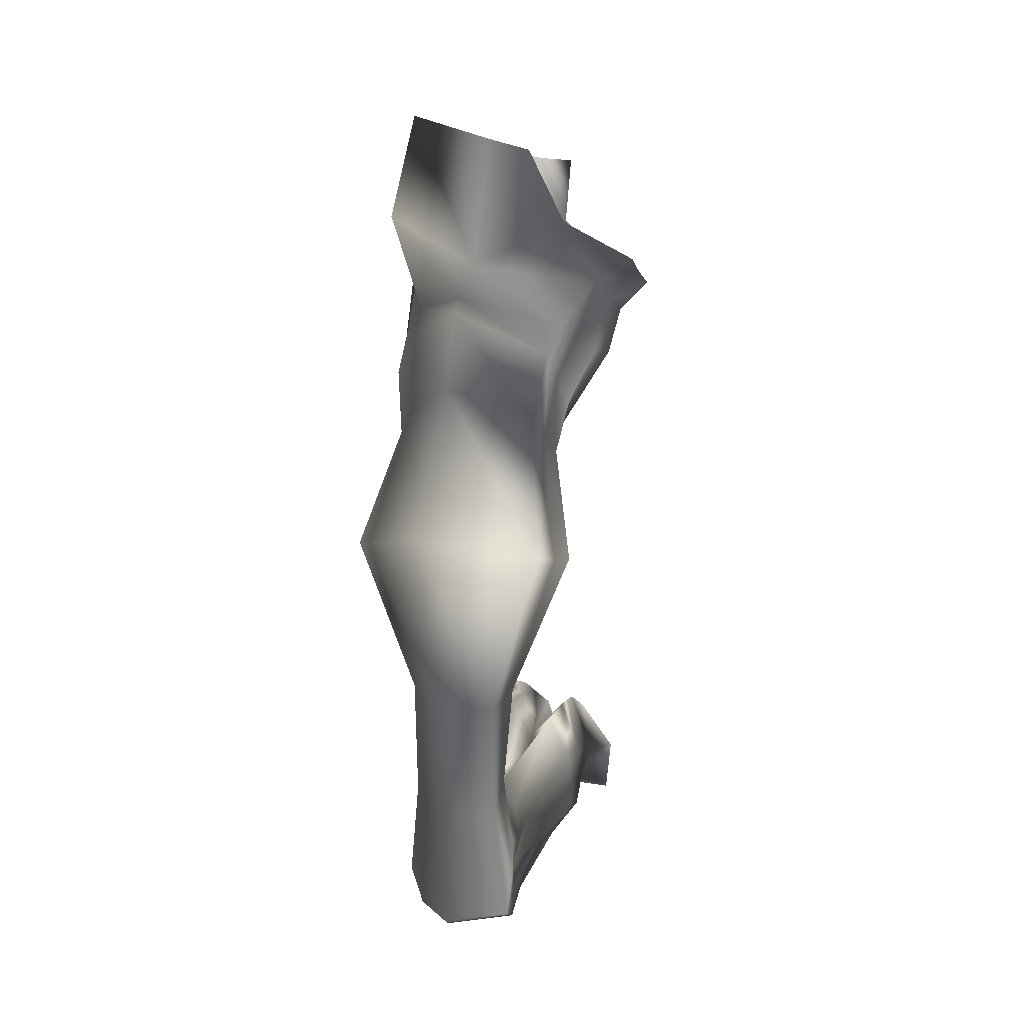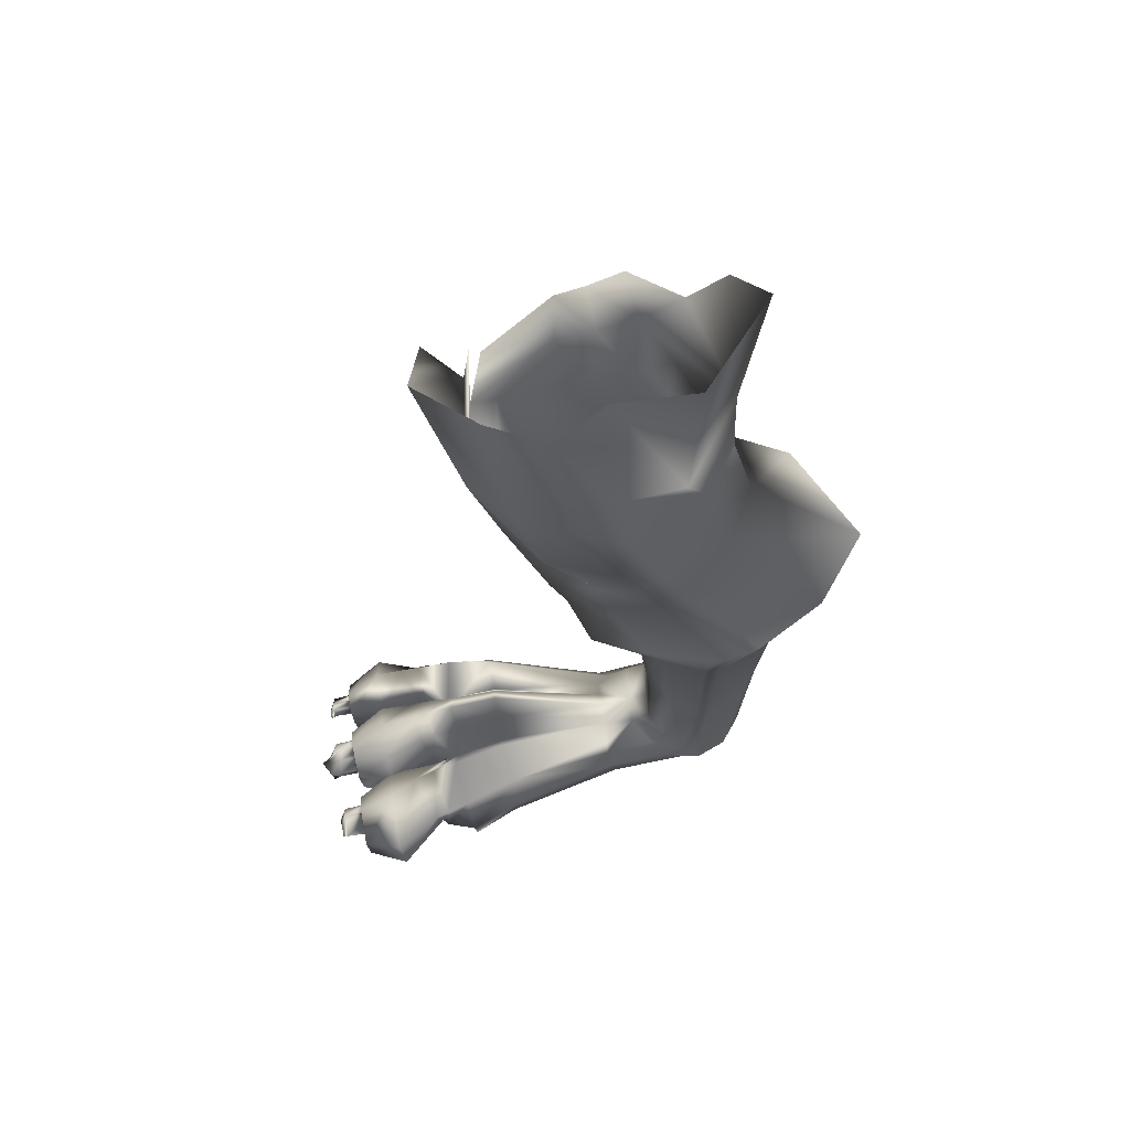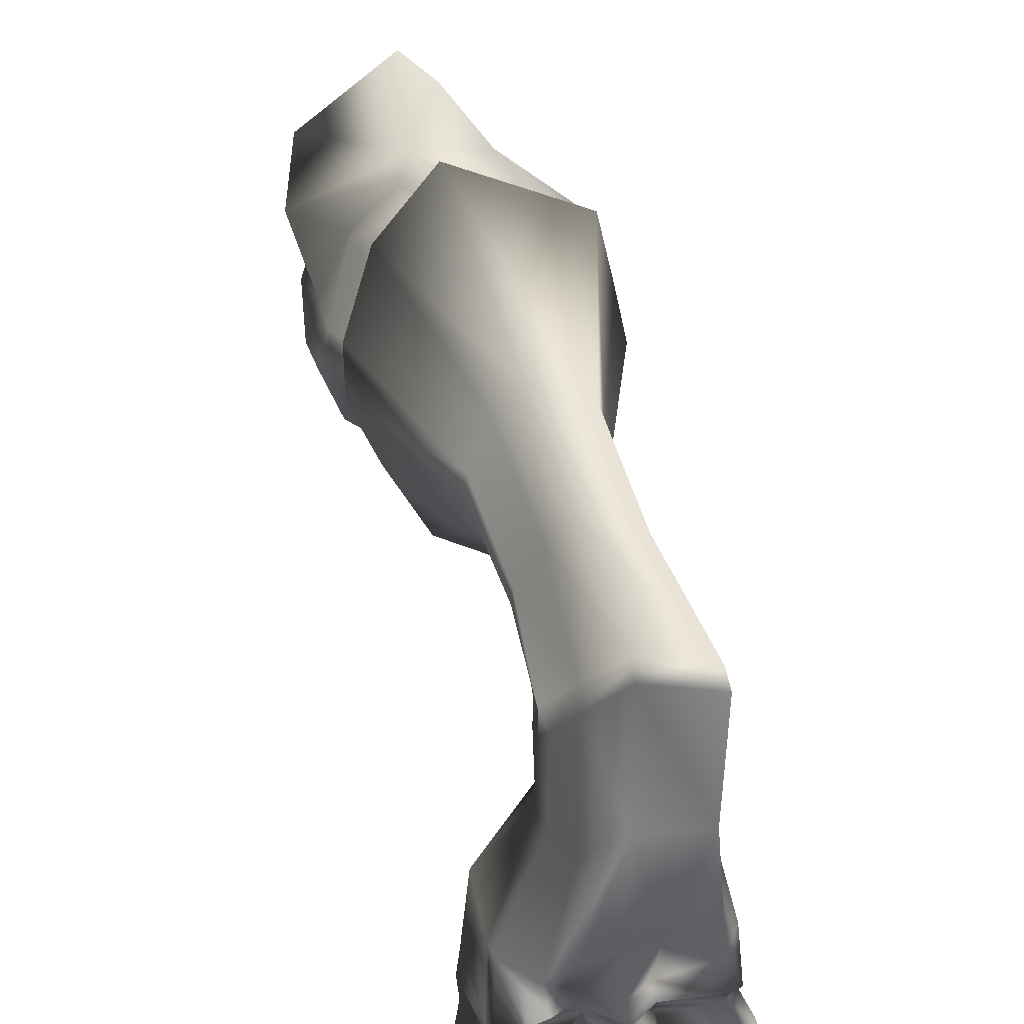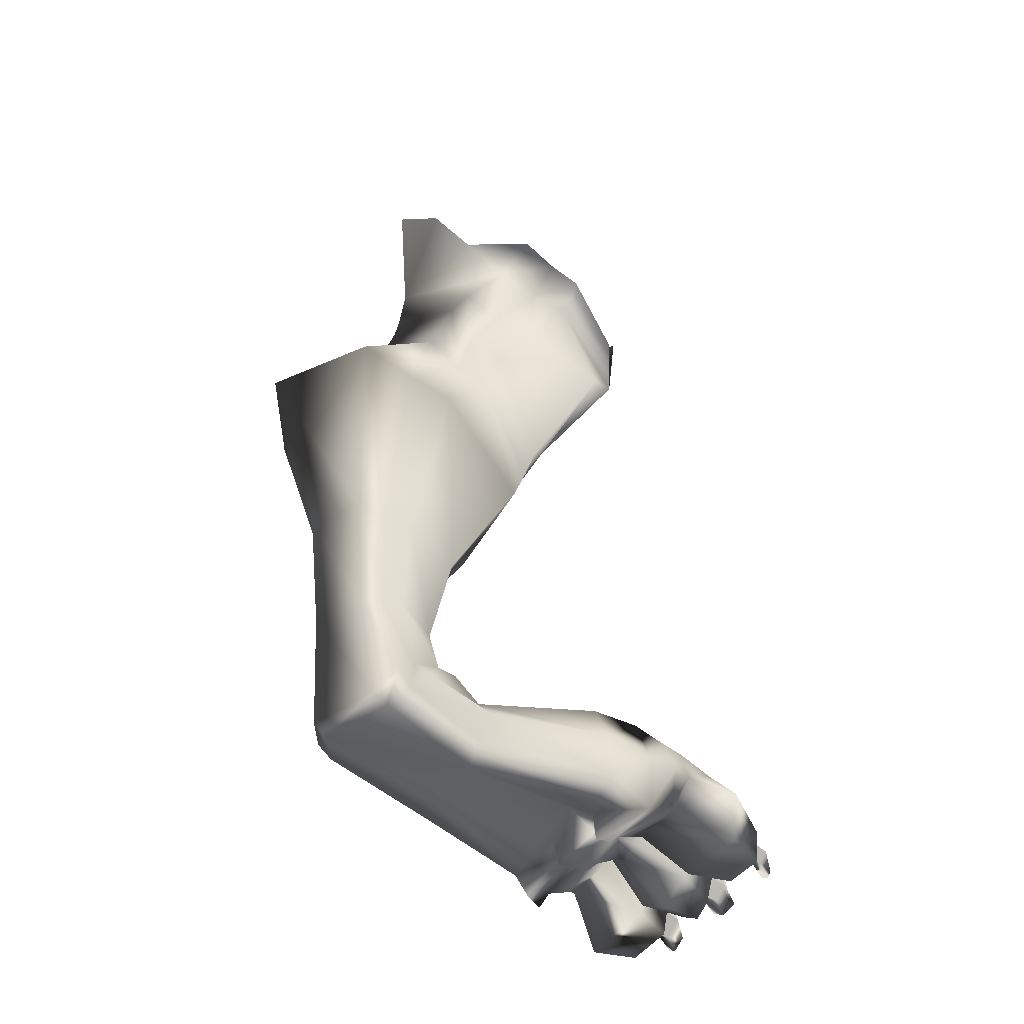
<metadata>
{"format":"obj","ext":"obj","renderer":"f3d","projection":"perspective","resolution":1024,"background":"white","views":[{"elev":17.8,"azim":11.6,"up":"+Y"},{"elev":63.9,"azim":-98.5,"up":"+Y"},{"elev":38.2,"azim":-15.1,"up":"+Z"},{"elev":-49.8,"azim":55.0,"up":"+Y"}]}
</metadata>
<code>
g default
v -26.51 -5.719 -0.8142
v -27.71 -2.478 3.785
v -25.77 -8.189 -6.882
v -27.67 -7.158 -3.151
v -22.13 -8.98 -9.768
v -22.09 -59.75 -11.14
v -22.5 -59.95 -8.908
v -24.57 -56.78 -10.77
v -24.49 -57.34 -11.43
v -26.1 -57.95 -23.21
v -27.05 -58.6 -23.16
v -26.75 -57.3 -23.22
v -26.14 -57.73 -23.13
v -20.23 -5.139 8.475
v -21.76 -58.95 -11.88
v -23.66 -57.55 -11.94
v -10.86 -10.14 -2.271
v -11.58 -8.598 0.5183
v -12.09 -7.007 3.414
v -24.95 -9.041 5.852
v -27.14 -11.47 1.171
v -21.37 -7.631 8.286
v -14.15 -10.02 5.757
v -13.59 -11.56 2.907
v -12.44 -13.05 0.1544
v -12.41 -14.64 -6.612
v -23.21 -13.95 -7.663
v -26.51 -12.84 -5.338
v -28.01 -12.99 -1.177
v -25.35 -11 6.56
v -27.61 -14.84 2.946
v -21.84 -8.732 8.332
v -15 -11.96 6.796
v -14.7 -14.35 4.615
v -14.09 -16.66 2.506
v -16.99 -22.36 -3.313
v -23.9 -22.06 -4.532
v -25.99 -19.56 -1.141
v -27.75 -17.04 1.229
v -25.15 -16.34 7.907
v -27.03 -19.26 4.481
v -22.13 -14.27 9.791
v -15.95 -16.51 7.93
v -15.43 -18.66 5.597
v -14.93 -20.5 3.226
v -17.7 -24.83 -2.764
v -23.82 -25.11 -3.294
v -25.73 -23.04 -0.3194
v -27.19 -20.87 2.478
v -26.84 -24.93 15
v -29.01 -26.68 10.11
v -22.57 -23.25 18.58
v -14.17 -25.1 15.15
v -13.55 -26.68 11.25
v -13.02 -27.66 7.898
v -16.4 -29.94 -0.7962
v -25 -30.06 -1.629
v -27.55 -28.89 3.079
v -29.22 -27.73 6.938
v -23.72 -38.6 12.42
v -25.1 -38.64 9.122
v -21.96 -38.31 14.03
v -18.02 -38.68 12.24
v -17.72 -38.8 10.23
v -17.39 -38.77 8.079
v -19.35 -38.55 3.064
v -22.95 -38.47 2.725
v -24.15 -38.68 4.982
v -25.21 -38.72 7.53
v -23.63 -48.1 11.45
v -25.06 -47.7 8.682
v -21.98 -48.08 12.79
v -18.27 -48.4 11.31
v -18.12 -47.44 9.711
v -18.14 -46.77 7.926
v -20.71 -45.63 3.941
v -23.29 -45.5 3.734
v -24.36 -46.34 5.388
v -25.06 -47.27 7.348
v -24.41 -57.12 10.33
v -25.96 -55.52 7.815
v -22.15 -57.71 11.98
v -17.42 -57.54 10.21
v -17.29 -54.46 8.48
v -17.65 -52.73 6.846
v -19.47 -49.85 3.823
v -21.99 -49.81 3.681
v -23.78 -49.79 3.579
v -25.09 -51.73 4.907
v -25.56 -54.16 6.325
v -24.87 -58.9 0.8205
v -24.47 -57.84 9.2
v -25.5 -56.14 6.413
v -25.65 -56.29 0.4488
v -22.13 -58.98 1.612
v -22.12 -58.48 10.98
v -18.01 -59.68 1.808
v -17.25 -58.25 9.106
v -17.89 -56.87 1.422
v -17.67 -55.13 7.148
v -17.74 -53.85 0.4625
v -17.42 -53.31 5.573
v -23.61 -50.75 -0.06988
v -21.95 -50.13 2.332
v -22.97 -50.78 -0.07495
v -24.9 -52.15 -0.06159
v -25.33 -53.25 -0.05097
v -23.94 -50.1 2.226
v -25.85 -54.96 0.3239
v -25.71 -54.76 5.033
v -25.29 -52.24 3.591
v -19.25 -50.17 2.477
v -28.21 -56.01 -8.399
v -26.49 -58.78 -7.897
v -19.71 -57.17 -7.925
v -17.07 -59.42 -7.912
v -15.5 -56.85 -8.459
v -15.65 -52.73 -8.71
v -17.54 -48.72 -8.879
v -18.99 -51.31 -8.796
v -19.99 -50.95 -0.1023
v -18.67 -52.57 0.9977
v -23.89 -50.58 -8.772
v -23.13 -47.59 -8.896
v -27.94 -49.69 -8.264
v -25.7 -47.25 -8.957
v -28.32 -54.75 -8.603
v -26.44 -60.15 -8.908
v -28.97 -58.38 -11.8
v -22 -57.78 -7.856
v -24.39 -57.61 -8.245
v -20.31 -57.66 -10.55
v -18.2 -60.57 -8.998
v -15.5 -58.14 -11.88
v -15.37 -53.34 -12.17
v -19.62 -51.79 -12.25
v -17.07 -48.7 -12.33
v -23.16 -48.62 -12.36
v -24.11 -51.69 -12.19
v -26.22 -48.39 -12.87
v -28.86 -51.11 -12.34
v -29.06 -56.96 -11.99
v -16.49 -57.5 -23.14
v -16.07 -58.84 -23.09
v -16.68 -58.42 -23.11
v -16.6 -57.57 -23.14
v -21.1 -57.48 -24.25
v -22.55 -57.82 -23.37
v -22.72 -56.14 -23.51
v -22.08 -55.24 -23.82
v -23.28 -58.76 -21
v -23.42 -56.22 -21.21
v -21.44 -57.77 -21.14
v -21.71 -59.92 -20.95
v -20.25 -57.52 -11.8
v -20.13 -57.99 -11.9
v -20.67 -48.04 -12.5
v -20.88 -47.18 -8.936
v -21 -50.89 -0.09232
v -21.98 -46.1 -8.966
v -21.73 -47.31 -12.67
v -21.86 -50.83 -0.08377
v -23.72 -56.79 -12.62
v -28.69 -56.03 -14.14
v -21.86 -57.42 -14.06
v -20.19 -57.23 -12.58
v -15.6 -56.61 -14.06
v -14.97 -53.55 -14.16
v -16.96 -49.3 -14.88
v -19.57 -52.67 -12.87
v -20.28 -48.8 -14.72
v -21.69 -47.88 -14.78
v -23.21 -49.21 -14.35
v -24.06 -52.58 -12.81
v -26.45 -49.01 -14.76
v -29.25 -51.61 -14.04
v -24.3 -53.95 -14.73
v -23.86 -54.11 -12.84
v -24.18 -56.16 -14.54
v -24.47 -52.63 -14.69
v -26.64 -49.67 -16.34
v -29.27 -52.43 -15.02
v -28.22 -56.17 -14.55
v -23.32 -56.38 -14.51
v -23.46 -53.87 -14.72
v -21.79 -57.51 -14.47
v -20.54 -56.77 -14.48
v -19.62 -54.4 -15.08
v -19.49 -54.65 -12.79
v -19.97 -52.54 -14.74
v -20.17 -49.27 -16
v -21.72 -48.31 -15.92
v -23.24 -49.92 -15.5
v -23.64 -52.44 -14.69
v -19.12 -54.5 -14.66
v -19.18 -52.69 -14.73
v -19.7 -56.67 -14.49
v -15.91 -56.8 -14.47
v -14.8 -54.23 -15.15
v -16.81 -49.69 -16.43
v -24.17 -55.12 -18.38
v -24.75 -58.74 -18.09
v -24.53 -53.19 -18.35
v -27.24 -51.3 -18.48
v -30.63 -54.52 -18.45
v -30.58 -58.71 -18.12
v -19.11 -55.48 -18.34
v -18.89 -53.07 -18.42
v -18.97 -58.92 -18.05
v -13.74 -59.23 -18.02
v -13.39 -55.05 -18.31
v -16.18 -51.29 -18.47
v -24.51 -58.16 -18.13
v -24.68 -55.11 -18.38
v -21.84 -60.13 -18.02
v -19.53 -58.71 -18.08
v -18.61 -55.67 -18.33
v -18.7 -53.44 -18.42
v -19.4 -51.27 -18.47
v -21.49 -49.61 -18.51
v -23.87 -51.11 -18.44
v -24.9 -53.37 -18.35
v -25.28 -56.38 -21.22
v -25.67 -58.79 -21.01
v -25.51 -55.14 -21.18
v -27.02 -54.08 -21.28
v -29.33 -56.27 -21.26
v -29.3 -58.77 -21.03
v -17.82 -56.78 -21.15
v -17.66 -55.02 -21.21
v -17.73 -59.06 -20.95
v -14.74 -59.23 -20.94
v -14.53 -56.66 -21.13
v -16.37 -54.17 -21.23
v -20.48 -59.16 -20.97
v -19.75 -56.74 -21.16
v -19.82 -54.88 -21.23
v -20.36 -53.21 -21.27
v -21.5 -52.3 -21.3
v -22.87 -53.15 -21.25
v -23.61 -54.78 -21.18
v -25.65 -56.22 -21.23
v -27.15 -57.65 -21.19
v -27.15 -57.24 -21.2
v -25.82 -55.34 -21.18
v -26.99 -54.52 -21.27
v -28.78 -56.22 -21.25
v -15.01 -56.58 -21.13
v -16.28 -57.86 -21.1
v -16.28 -57.45 -21.11
v -16.45 -54.63 -21.22
v -17.34 -55.21 -21.2
v -17.47 -56.61 -21.15
v -20.09 -56.56 -21.16
v -21.42 -57.36 -21.15
v -20.15 -54.94 -21.23
v -20.65 -53.41 -21.26
v -21.53 -52.71 -21.29
v -22.6 -53.39 -21.24
v -23.26 -54.83 -21.18
v -23.11 -56.04 -21.22
v -25.89 -56.12 -19.84
v -27.17 -56.99 -19.8
v -26.02 -55.45 -19.78
v -26.98 -54.78 -19.87
v -28.45 -56.18 -19.84
v -15.31 -56.53 -19.74
v -16.29 -57.19 -19.72
v -16.51 -54.91 -19.81
v -17.15 -55.33 -19.79
v -17.26 -56.51 -19.75
v -20.32 -56.44 -19.76
v -21.41 -57.1 -19.75
v -20.37 -54.97 -19.82
v -20.83 -53.53 -19.86
v -21.55 -52.96 -19.88
v -22.45 -53.53 -19.84
v -23.05 -54.86 -19.78
v -22.92 -55.93 -19.82
v -25.94 -56.55 -22.73
v -27.18 -57.38 -22.68
v -26.03 -56.04 -22.66
v -26.91 -55.42 -22.75
v -28.26 -56.7 -22.72
v -15.42 -57.06 -22.62
v -16.18 -57.59 -22.6
v -16.54 -55.55 -22.68
v -16.96 -55.83 -22.67
v -17.07 -56.96 -22.64
v -20.27 -57.12 -22.64
v -21.29 -57.74 -22.63
v -20.33 -55.54 -22.71
v -20.85 -54.03 -22.72
v -21.49 -53.64 -22.39
v -22.33 -54.19 -22.47
v -23.02 -55.4 -22.65
v -22.88 -56.5 -22.71
v -27.69 -58.19 -23.19
v -15.69 -58.58 -23.09
v -20.47 -58.52 -23.11
v -21.19 -58.96 -23.11
v -20.52 -57.13 -23.17
v -21.01 -55.61 -23.21
v -21.44 -55.27 -23.23
v -25.52 5.219 4.781
v -24.42 3.419 -0.7977
v -26.08 2.472 -4.748
v -23.63 1.547 -8.608
v -19.29 0.07662 -12.79
v -16.55 0.1056 -11.67
v -16.49 -4.455 -9.07
v -11.73 -8.672 -8.296
v -13.05 -13.58 -8.569
v -11.32 -9.848 -7.451
v -8.765 -7.917 -2.04
v -9.232 -6.529 0.148
v -9.262 -5.26 2.835
v -13.98 -2.116 5.989
v -16.21 3.359 8.129
v -18.65 4.331 10.33
g polySurface53 polySurface52 dino1:Mesh
f 306 1 2 305
f 308 3 4 307
f 309 5 3 308
f 6 7 8 9
f 10 11 12 13
f 14 320 305 2
f 311 5 309 310
f 312 313 5 311
f 1 306 307 4
f 15 6 9 16
f 17 313 314 315
f 18 17 315 316
f 19 18 316 317
f 318 14 19 317
f 319 320 14 318
f 20 2 1 21
f 22 14 2 20
f 23 19 14 22
f 24 18 19 23
f 25 17 18 24
f 26 313 17 25
f 27 5 313 26
f 28 3 5 27
f 29 4 3 28
f 21 1 4 29
f 30 20 21 31
f 32 22 20 30
f 33 23 22 32
f 34 24 23 33
f 35 25 24 34
f 36 26 25 35
f 37 27 26 36
f 38 28 27 37
f 39 29 28 38
f 31 21 29 39
f 40 30 31 41
f 42 32 30 40
f 43 33 32 42
f 44 34 33 43
f 45 35 34 44
f 46 36 35 45
f 47 37 36 46
f 48 38 37 47
f 49 39 38 48
f 41 31 39 49
f 50 40 41 51
f 52 42 40 50
f 53 43 42 52
f 54 44 43 53
f 55 45 44 54
f 56 46 45 55
f 57 47 46 56
f 58 48 47 57
f 59 49 48 58
f 51 41 49 59
f 60 50 51 61
f 62 52 50 60
f 63 53 52 62
f 64 54 53 63
f 65 55 54 64
f 66 56 55 65
f 67 57 56 66
f 68 58 57 67
f 69 59 58 68
f 61 51 59 69
f 70 60 61 71
f 72 62 60 70
f 73 63 62 72
f 74 64 63 73
f 75 65 64 74
f 76 66 65 75
f 77 67 66 76
f 78 68 67 77
f 79 69 68 78
f 71 61 69 79
f 80 70 71 81
f 82 72 70 80
f 83 73 72 82
f 84 74 73 83
f 85 75 74 84
f 86 76 75 85
f 87 88 76 86
f 89 78 77 88
f 90 79 78 89
f 81 71 79 90
f 91 92 93 94
f 95 96 92 91
f 97 98 96 95
f 99 100 98 97
f 101 102 100 99
f 103 108 104 105
f 106 107 108
f 109 110 111 107
f 94 93 110 109
f 80 81 93 92
f 82 80 92 96
f 83 82 96 98
f 84 83 98 100
f 85 84 100 102
f 86 85 102 112
f 104 108 88 87
f 89 88 108 111
f 90 89 111 110
f 81 90 110 93
f 91 94 113 114
f 115 116 97 95
f 99 97 116 117
f 101 99 117 118
f 119 120 121 122
f 123 103 105 124
f 125 107 106 126
f 109 107 125 127
f 94 109 127 113
f 128 114 113 129
f 8 7 130 131
f 132 133 116 115
f 134 117 116 133
f 135 118 117 134
f 136 120 119 137
f 138 139 123 124
f 140 141 125 126
f 142 127 125 141
f 129 113 127 142
f 143 144 145 146
f 147 148 149 150
f 151 152 153 154
f 133 155 156 134
f 142 16 9 129
f 128 129 9 8
f 114 128 8 131
f 95 91 114 131
f 6 15 156 155
f 155 132 7 6
f 115 130 7 132
f 126 123 139 140
f 103 123 126 106
f 120 136 157 158
f 159 121 120 158
f 104 112 121 159
f 86 112 104 87
f 118 135 137 119
f 122 101 118 119
f 122 112 102 101
f 124 160 161 138
f 162 160 124 105
f 158 160 162 159
f 161 160 158 157
f 163 16 142 164
f 165 15 16 163
f 166 156 15 165
f 167 134 156 166
f 168 135 134 167
f 169 137 135 168
f 170 136 137 169
f 171 157 136 170
f 172 161 157 171
f 173 138 161 172
f 174 139 138 173
f 175 140 139 174
f 176 141 140 175
f 164 142 141 176
f 177 178 163 179
f 180 174 178 177
f 181 175 174 180
f 182 176 175 181
f 183 164 176 182
f 179 163 164 183
f 184 163 178 185
f 186 165 163 184
f 187 166 165 186
f 188 189 166 187
f 190 170 189 188
f 191 171 170 190
f 192 172 171 191
f 193 173 172 192
f 194 174 173 193
f 185 178 174 194
f 195 189 170 196
f 197 166 189 195
f 198 167 166 197
f 199 168 167 198
f 200 169 168 199
f 196 170 169 200
f 201 177 179 202
f 203 180 177 201
f 204 181 180 203
f 205 182 181 204
f 206 183 182 205
f 202 179 183 206
f 207 195 196 208
f 209 197 195 207
f 210 198 197 209
f 211 199 198 210
f 212 200 199 211
f 208 196 200 212
f 213 184 185 214
f 215 186 184 213
f 216 187 186 215
f 217 188 187 216
f 218 190 188 217
f 219 191 190 218
f 220 192 191 219
f 221 193 192 220
f 222 194 193 221
f 214 185 194 222
f 223 201 202 224
f 225 203 201 223
f 226 204 203 225
f 227 205 204 226
f 228 206 205 227
f 224 202 206 228
f 229 207 208 230
f 231 209 207 229
f 232 210 209 231
f 233 211 210 232
f 234 212 211 233
f 230 208 212 234
f 151 213 214 152
f 154 215 213 151
f 235 216 215 154
f 236 217 216 235
f 237 218 217 236
f 238 219 218 237
f 239 220 219 238
f 240 221 220 239
f 241 222 221 240
f 152 214 222 241
f 153 236 235 154
f 242 223 243 244
f 245 225 223 242
f 246 226 225 245
f 247 227 226 246
f 244 243 227 247
f 248 233 249 250
f 251 234 233 248
f 252 230 234 251
f 253 229 230 252
f 250 249 229 253
f 254 236 153 255
f 256 237 236 254
f 257 238 237 256
f 258 239 238 257
f 259 240 239 258
f 260 241 240 259
f 261 152 241 260
f 255 153 152 261
f 262 242 244 263
f 264 245 242 262
f 265 246 245 264
f 266 247 246 265
f 263 244 247 266
f 267 248 250 268
f 269 251 248 267
f 270 252 251 269
f 271 253 252 270
f 268 250 253 271
f 272 254 255 273
f 274 256 254 272
f 275 257 256 274
f 276 258 257 275
f 277 259 258 276
f 278 260 259 277
f 279 261 260 278
f 273 255 261 279
f 280 262 263 281
f 282 264 262 280
f 283 265 264 282
f 284 266 265 283
f 281 263 266 284
f 285 267 268 286
f 287 269 267 285
f 288 270 269 287
f 289 271 270 288
f 286 268 271 289
f 290 272 273 291
f 292 274 272 290
f 293 275 274 292
f 294 276 275 293
f 295 277 276 294
f 296 278 277 295
f 297 279 278 296
f 291 273 279 297
f 10 280 281 11
f 13 282 280 10
f 12 283 282 13
f 298 284 283 12
f 11 281 284 298
f 299 285 286 144
f 143 287 285 299
f 146 288 287 143
f 145 289 288 146
f 144 286 289 145
f 300 290 291 301
f 302 292 290 300
f 303 293 292 302
f 304 294 293 303
f 150 295 294 304
f 149 296 295 150
f 148 297 296 149
f 301 291 297 148
f 150 303 302 147
f 147 300 301 148
f 243 228 227
f 298 12 11
f 76 88 77
f 112 122 121
f 108 107 111
f 95 131 130
f 231 229 249
f 143 299 144
f 132 155 133
f 115 95 130
f 106 108 103
f 105 104 162
f 104 159 162
f 232 249 233
f 249 232 231
f 224 243 223
f 243 224 228
f 150 304 303
f 147 302 300

</code>
